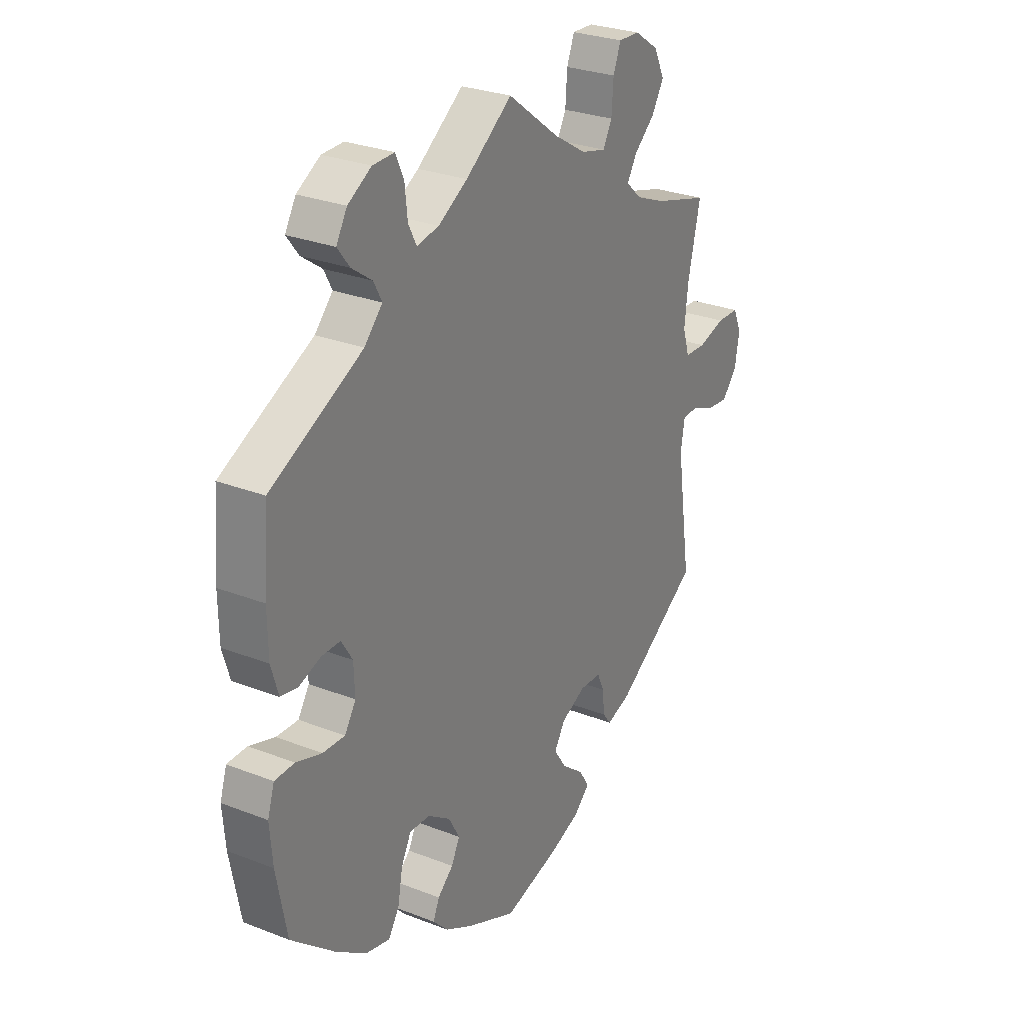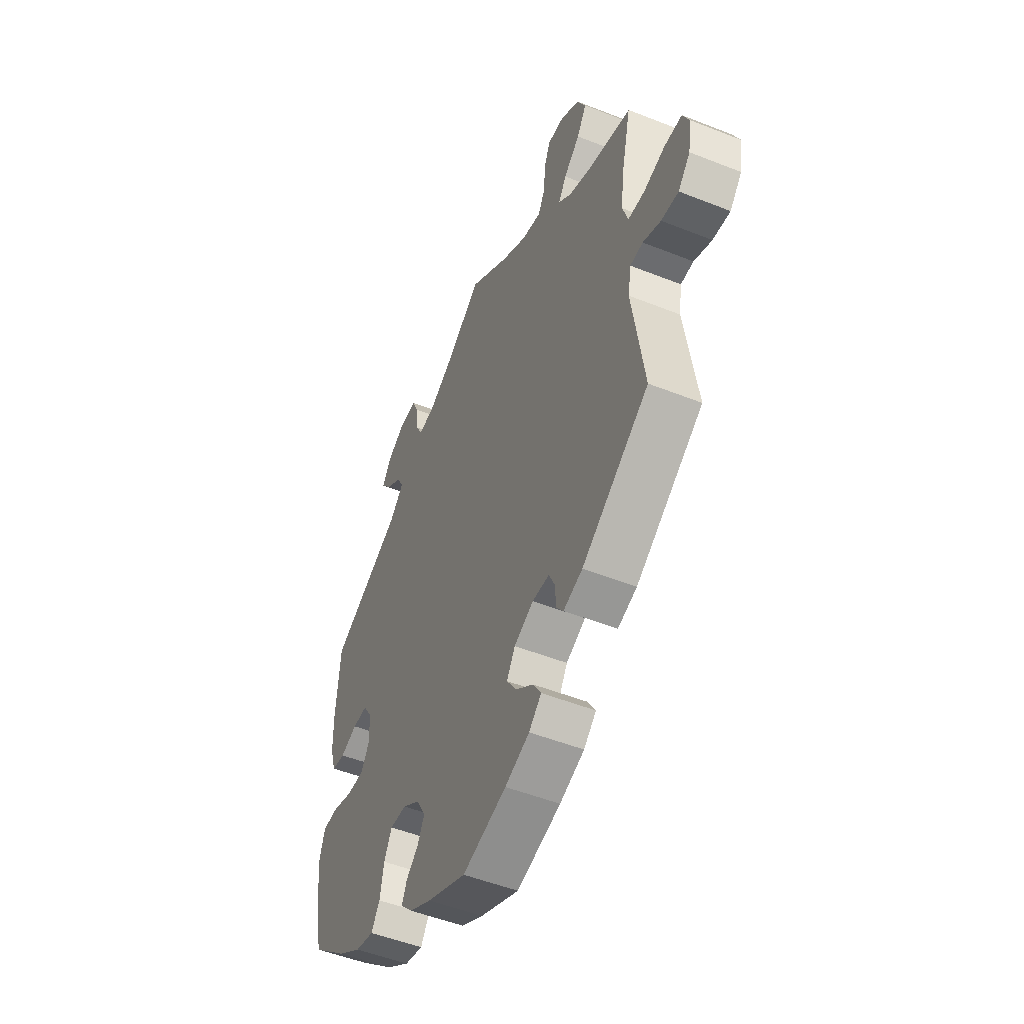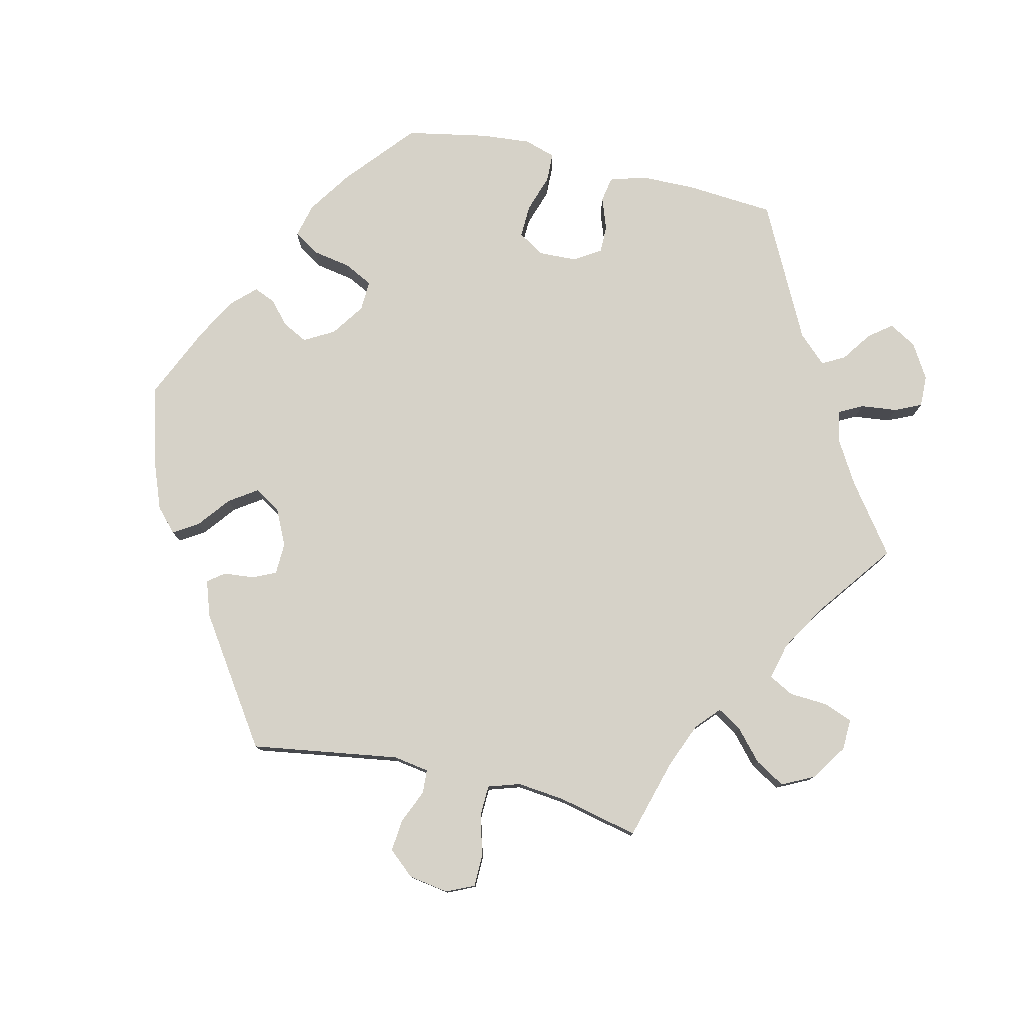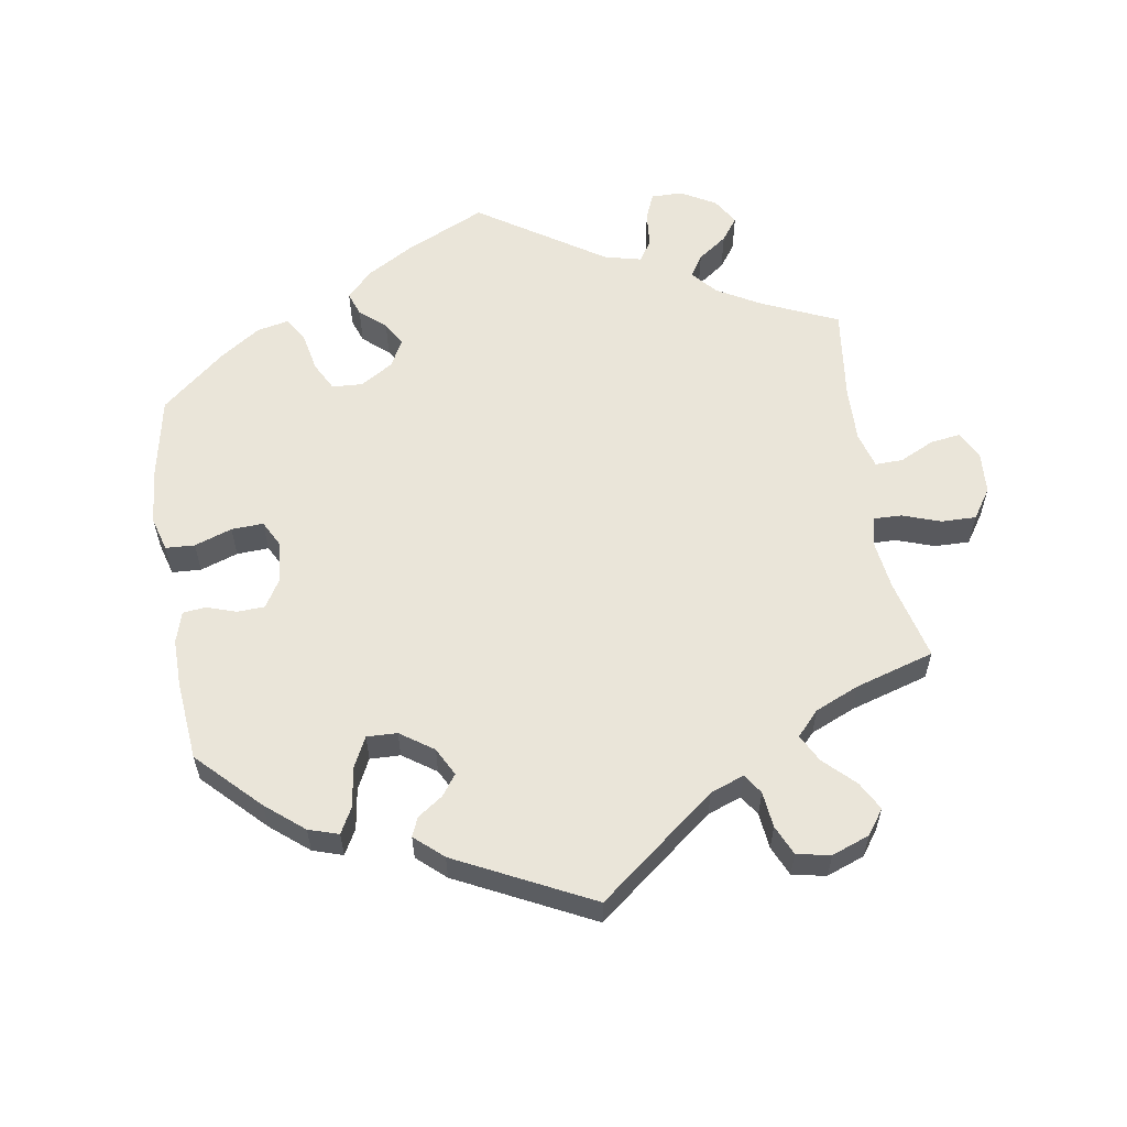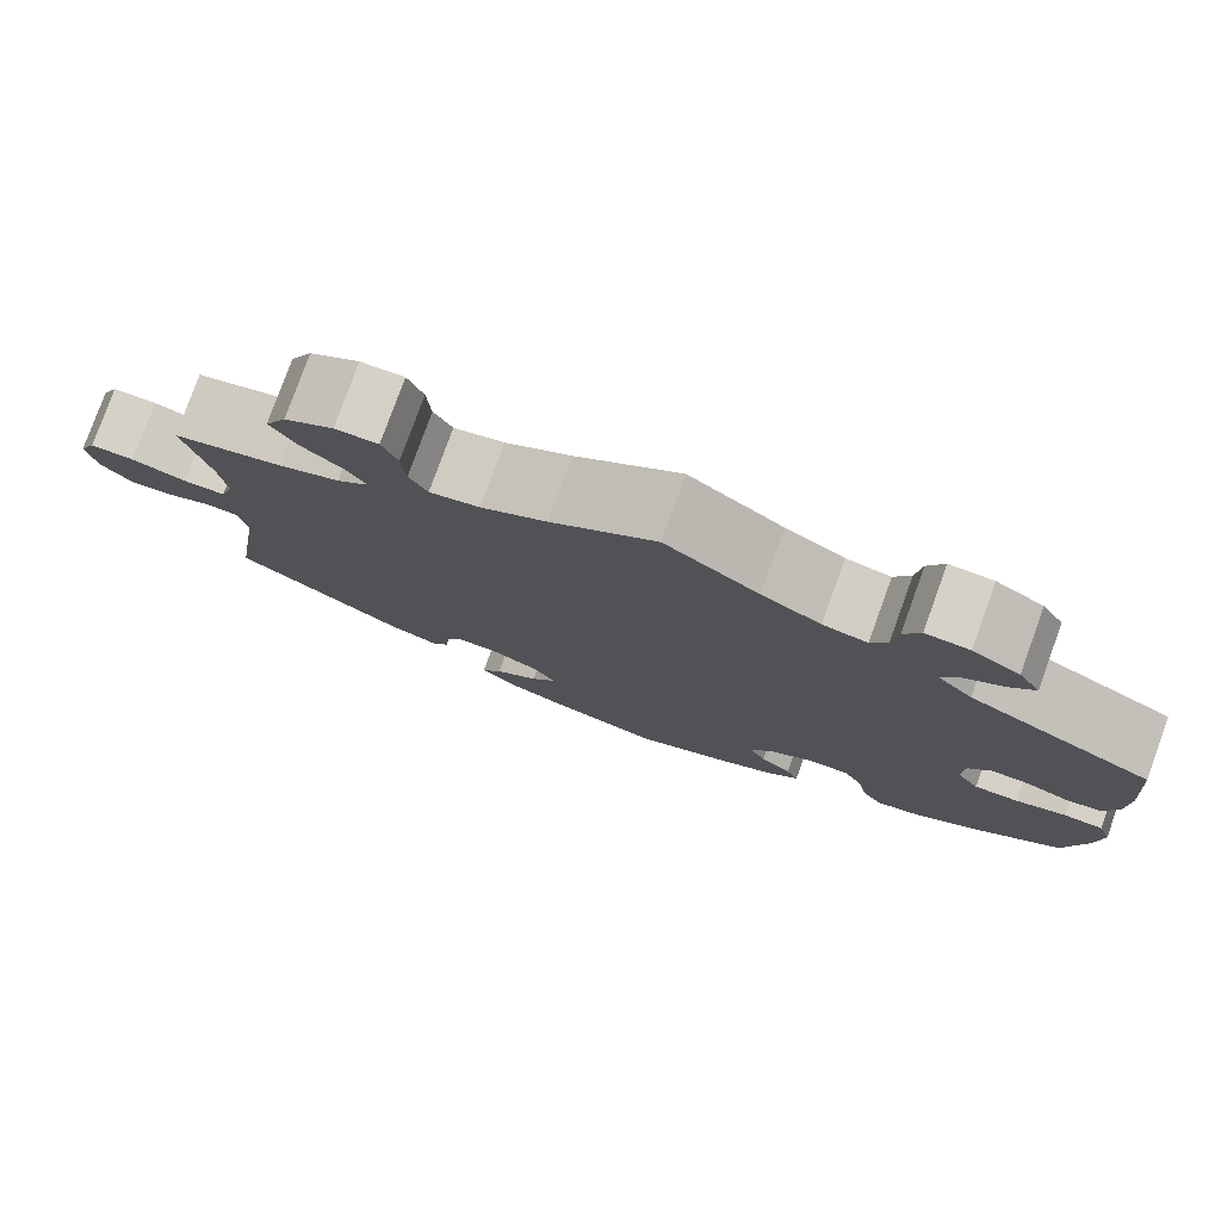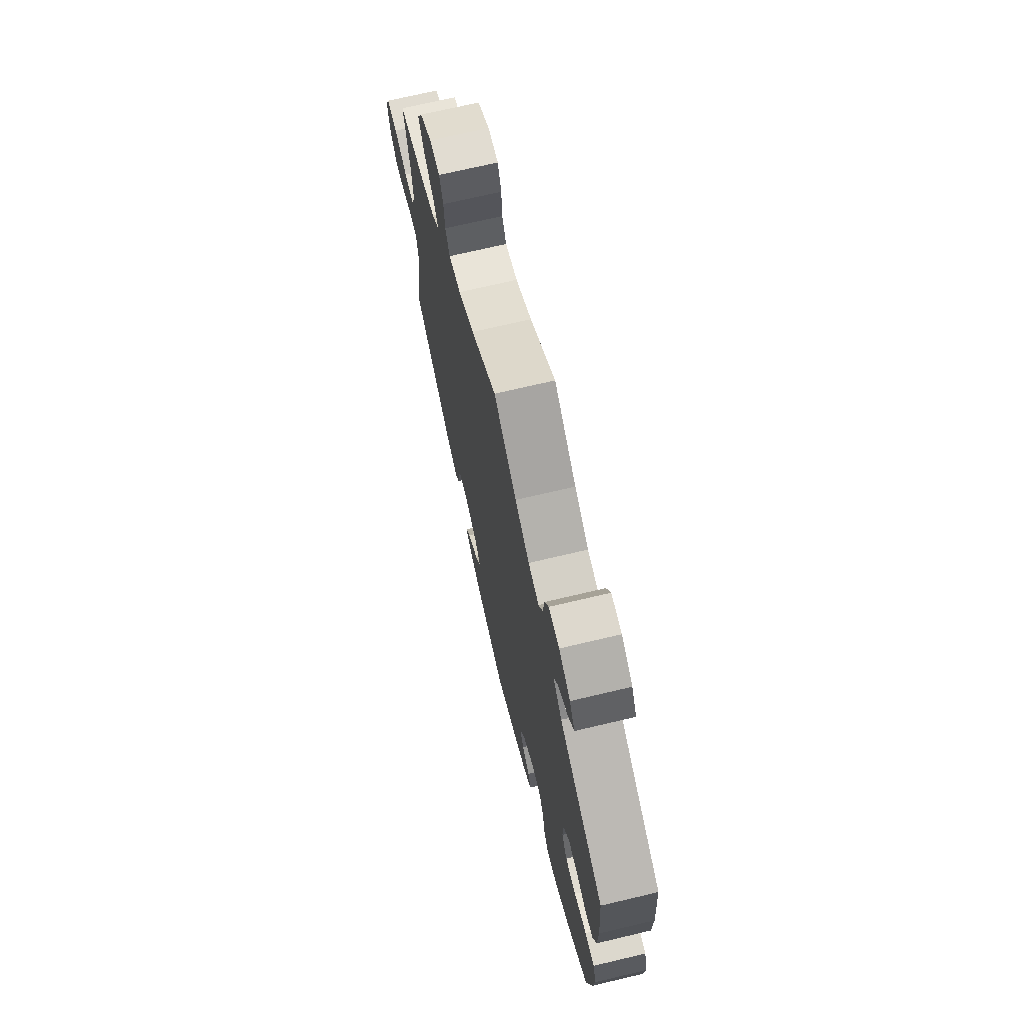
<metadata>
{"format":"obj","ext":"obj","renderer":"f3d","projection":"perspective","resolution":1024,"background":"white","views":[{"elev":28.1,"azim":120.6,"up":"+Z"},{"elev":-50.7,"azim":-113.5,"up":"+Z"},{"elev":78.2,"azim":-77.1,"up":"+Y"},{"elev":58.3,"azim":-129.0,"up":"+Y"},{"elev":79.0,"azim":19.9,"up":"+Z"},{"elev":71.2,"azim":76.7,"up":"+Z"}]}
</metadata>
<code>
v 0.26 0.07 -0.317
v 0.359 0.07 0.596
v 0.158 0.07 -0.436
v 0.537 0.07 -0.31
v 0.193 0.07 -0.467
v 0.445 0.07 0.051
v -0.33 0.07 0.611
v 0.333 0.07 0.412
v -0.513 0.07 -0.033
v 0.537 0.07 0.31
v -0.255 0.07 -0.348
v 0.293 0.07 -0.419
v -0.416 0.07 0.345
v 0.164 0.07 -0.354
v 0.259 0.07 0.628
v 0.403 0.07 0.051
v -0.313 0.07 0.405
v -0.205 0.07 -0.492
v 0.531 0.07 0.041
v -0.193 0.07 -0.561
v -0.348 0.07 -0.436
v -0.283 0.07 0.613
v -0.624 0.07 0.084
v 0.435 0.07 -0.398
v -0.294 0.07 -0.454
v -0.271 0.07 -0.383
v -0 0.07 0.62
v -0.335 0.07 0.441
v -0.124 0.07 -0.587
v -0.648 0.07 -0.058
v -0.537 0.07 0.31
v 0.139 0.07 -0.399
v -0.682 0.07 -0.019
v -0.563 0.07 0.067
v 0.56 0.07 -0.187
v -0.266 0.07 0.57
v -0.673 0.07 0.083
v -0.115 0.07 0.533
v -0.599 0.07 -0.053
v -0.408 0.07 0.526
v 0.401 0.07 -0.086
v 0.376 0.07 -0.047
v -0.384 0.07 0.575
v -0.348 0.07 0.373
v 0.173 0.07 -0.535
v -0.381 0.07 0.481
v 0.311 0.07 0.488
v -0.692 0.07 0.041
v -0.509 0.07 0.189
v 0.235 0.07 0.533
v 0.293 0.07 0.454
v 0.548 0.07 0.176
v 0.547 0.07 0.095
v 0.369 0.07 -0.443
v 0.356 0.07 0.52
v 0.378 0.07 0.011
v 0.207 0.07 -0.499
v 0.214 0.07 -0.319
v 0.566 0.07 -0.113
v -0.516 0.07 0.069
v 0.241 0.07 0.588
v -0.207 0.07 -0.346
v 0 0.07 -0.62
v 0.45 0.07 -0.084
v 0.383 0.07 0.555
v -0.242 0.07 0.475
v 0.282 0.07 -0.36
v 0.493 0.07 0.034
v 0.317 0.07 -0.456
v -0.156 0.07 -0.453
v -0.501 0.07 0.117
v -0.152 0.07 -0.372
v -0.504 0.07 -0.087
v -0.187 0.07 0.489
v 0.103 0.07 0.545
v -0.275 0.07 -0.429
v 0.11 0.07 -0.57
v -0.537 0.07 -0.31
v -0.549 0.07 -0.031
v 0.551 0.07 -0.066
v 0.168 0.07 0.507
v -0.128 0.07 -0.411
v 0.507 0.07 -0.065
v 0.307 0.07 0.627
v 0.217 0.07 0.498
v -0.228 0.07 -0.529
v -0.262 0.07 0.512
v 0.26 -0 -0.317
v 0.359 -0 0.596
v 0.158 -0 -0.436
v 0.537 -0 -0.31
v 0.193 -0 -0.467
v 0.445 -0 0.051
v -0.33 -0 0.611
v 0.333 -0 0.412
v -0.513 -0 -0.033
v 0.537 -0 0.31
v -0.255 -0 -0.348
v 0.293 -0 -0.419
v -0.416 -0 0.345
v 0.164 -0 -0.354
v 0.259 -0 0.628
v 0.403 -0 0.051
v -0.313 -0 0.405
v -0.205 -0 -0.492
v 0.531 -0 0.041
v -0.193 -0 -0.561
v -0.348 -0 -0.436
v -0.283 -0 0.613
v -0.624 -0 0.084
v 0.435 -0 -0.398
v -0.294 -0 -0.454
v -0.271 -0 -0.383
v -0 -0 0.62
v -0.335 -0 0.441
v -0.124 -0 -0.587
v -0.648 -0 -0.058
v -0.537 -0 0.31
v 0.139 -0 -0.399
v -0.682 -0 -0.019
v -0.563 -0 0.067
v 0.56 -0 -0.187
v -0.266 -0 0.57
v -0.673 -0 0.083
v -0.115 -0 0.533
v -0.599 -0 -0.053
v -0.408 -0 0.526
v 0.401 -0 -0.086
v 0.376 -0 -0.047
v -0.384 -0 0.575
v -0.348 -0 0.373
v 0.173 -0 -0.535
v -0.381 -0 0.481
v 0.311 -0 0.488
v -0.692 -0 0.041
v -0.509 -0 0.189
v 0.235 -0 0.533
v 0.293 -0 0.454
v 0.548 -0 0.176
v 0.547 -0 0.095
v 0.369 -0 -0.443
v 0.356 -0 0.52
v 0.378 -0 0.011
v 0.207 -0 -0.499
v 0.214 -0 -0.319
v 0.566 -0 -0.113
v -0.516 -0 0.069
v 0.241 -0 0.588
v -0.207 -0 -0.346
v 0 -0 -0.62
v 0.45 -0 -0.084
v 0.383 -0 0.555
v -0.242 -0 0.475
v 0.282 -0 -0.36
v 0.493 -0 0.034
v 0.317 -0 -0.456
v -0.156 -0 -0.453
v -0.501 -0 0.117
v -0.152 -0 -0.372
v -0.504 -0 -0.087
v -0.187 -0 0.489
v 0.103 -0 0.545
v -0.275 -0 -0.429
v 0.11 -0 -0.57
v -0.537 -0 -0.31
v -0.549 -0 -0.031
v 0.551 -0 -0.066
v 0.168 -0 0.507
v -0.128 -0 -0.411
v 0.507 -0 -0.065
v 0.307 -0 0.627
v 0.217 -0 0.498
v -0.228 -0 -0.529
v -0.262 -0 0.512
f 64 83 80 59
f 41 64 59 35
f 53 19 68 6
f 53 6 16
f 8 10 52 53
f 51 8 53 16
f 2 65 55 47
f 2 47 51
f 84 2 51
f 50 61 15 84
f 85 50 84 51
f 81 85 51 16
f 38 27 75
f 74 38 75 81
f 66 74 81 16
f 7 22 36 87
f 7 87 66
f 43 7 66
f 28 46 40 43
f 17 28 43 66
f 49 31 13
f 71 49 13 44
f 60 71 44 17
f 48 37 23 34
f 48 34 60
f 33 48 60
f 79 39 30 33
f 9 79 33 60
f 73 9 60 17
f 26 76 25 21
f 11 26 21 78
f 62 11 78 73
f 20 86 18 70
f 20 70 82
f 29 20 82
f 63 29 82
f 77 63 82
f 45 77 82 72
f 3 5 57 45
f 32 3 45 72
f 54 69 12 67
f 54 67 1
f 24 54 1
f 41 35 4 24
f 17 66 16 56
f 17 56 42
f 14 32 72 62
f 58 14 62 73
f 1 58 73 17
f 17 42 41
f 24 1 17 41
f 146 167 170 151
f 122 146 151 128
f 93 155 106 140
f 103 93 140
f 140 139 97 95
f 103 140 95 138
f 134 142 152 89
f 138 134 89
f 138 89 171
f 171 102 148 137
f 138 171 137 172
f 103 138 172 168
f 162 114 125
f 168 162 125 161
f 103 168 161 153
f 174 123 109 94
f 153 174 94
f 153 94 130
f 130 127 133 115
f 153 130 115 104
f 100 118 136
f 131 100 136 158
f 104 131 158 147
f 121 110 124 135
f 147 121 135
f 147 135 120
f 120 117 126 166
f 147 120 166 96
f 104 147 96 160
f 108 112 163 113
f 165 108 113 98
f 160 165 98 149
f 157 105 173 107
f 169 157 107
f 169 107 116
f 169 116 150
f 169 150 164
f 159 169 164 132
f 132 144 92 90
f 159 132 90 119
f 154 99 156 141
f 88 154 141
f 88 141 111
f 111 91 122 128
f 143 103 153 104
f 129 143 104
f 149 159 119 101
f 160 149 101 145
f 104 160 145 88
f 128 129 104
f 128 104 88 111
f 24 111 141 54
f 54 141 156 69
f 69 156 99 12
f 12 99 154 67
f 67 154 88 1
f 1 88 145 58
f 58 145 101 14
f 14 101 119 32
f 32 119 90 3
f 3 90 92 5
f 5 92 144 57
f 57 144 132 45
f 45 132 164 77
f 77 164 150 63
f 63 150 116 29
f 29 116 107 20
f 20 107 173 86
f 86 173 105 18
f 18 105 157 70
f 70 157 169 82
f 82 169 159 72
f 72 159 149 62
f 62 149 98 11
f 11 98 113 26
f 26 113 163 76
f 76 163 112 25
f 25 112 108 21
f 21 108 165 78
f 78 165 160 73
f 73 160 96 9
f 9 96 166 79
f 79 166 126 39
f 39 126 117 30
f 30 117 120 33
f 33 120 135 48
f 48 135 124 37
f 37 124 110 23
f 23 110 121 34
f 34 121 147 60
f 60 147 158 71
f 71 158 136 49
f 49 136 118 31
f 31 118 100 13
f 13 100 131 44
f 44 131 104 17
f 17 104 115 28
f 28 115 133 46
f 46 133 127 40
f 40 127 130 43
f 43 130 94 7
f 7 94 109 22
f 22 109 123 36
f 36 123 174 87
f 87 174 153 66
f 66 153 161 74
f 74 161 125 38
f 38 125 114 27
f 27 114 162 75
f 75 162 168 81
f 81 168 172 85
f 85 172 137 50
f 50 137 148 61
f 61 148 102 15
f 15 102 171 84
f 84 171 89 2
f 2 89 152 65
f 65 152 142 55
f 55 142 134 47
f 47 134 138 51
f 51 138 95 8
f 8 95 97 10
f 10 97 139 52
f 52 139 140 53
f 53 140 106 19
f 19 106 155 68
f 68 155 93 6
f 6 93 103 16
f 16 103 143 56
f 56 143 129 42
f 42 129 128 41
f 41 128 151 64
f 64 151 170 83
f 83 170 167 80
f 80 167 146 59
f 59 146 122 35
f 35 122 91 4
f 4 91 111 24

</code>
